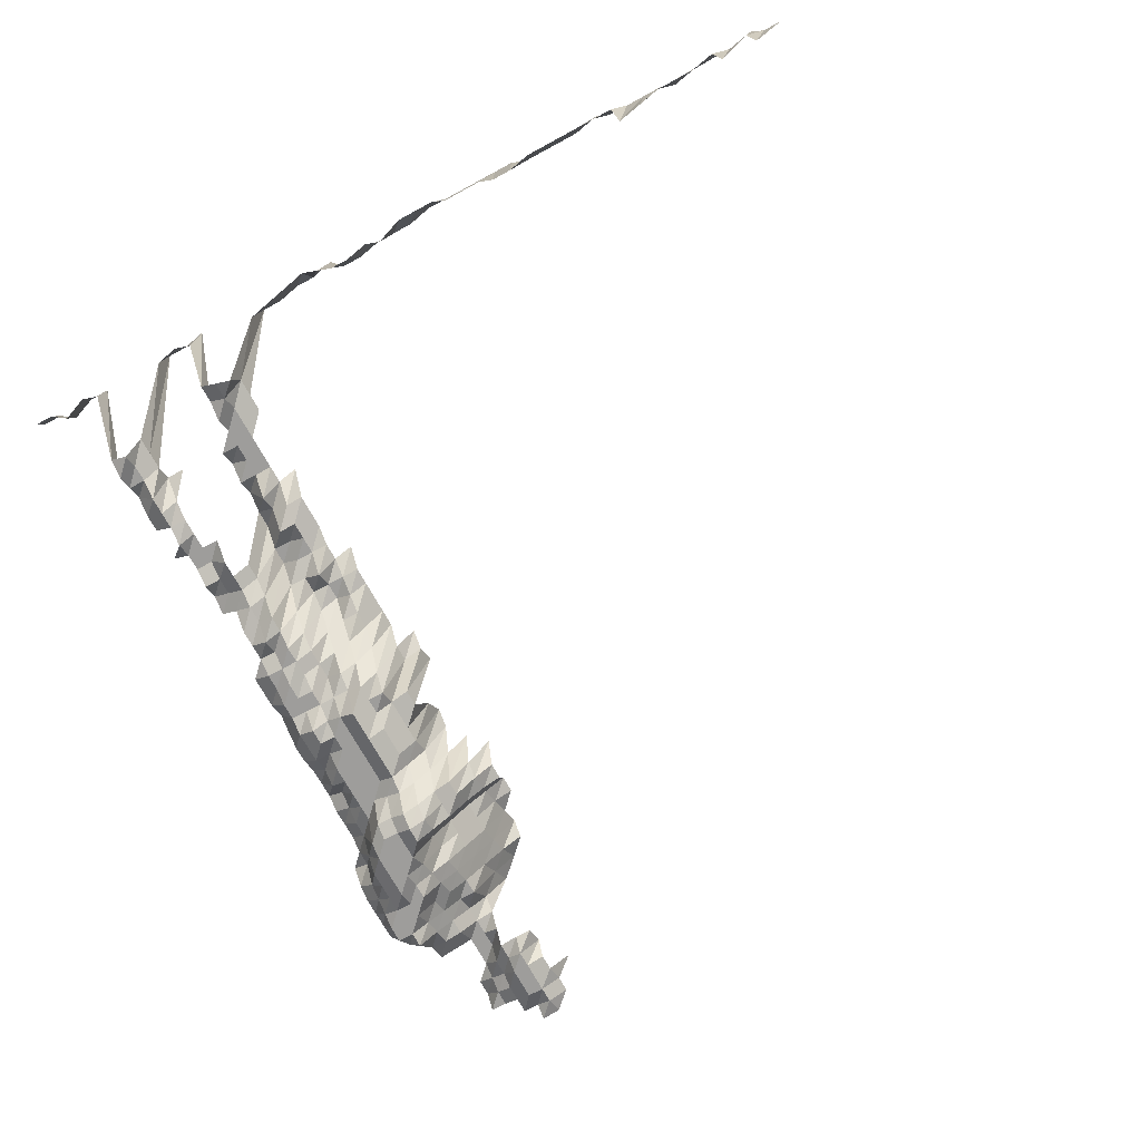
<metadata>
{"format":"obj","ext":"obj","renderer":"f3d","projection":"perspective","resolution":1024,"background":"white","views":[{"elev":-70.5,"azim":28.6,"up":"+Z"}]}
</metadata>
<code>
g default
v 0.06279 0.4467 1.29
v 0.04463 0.4432 1.28
v 0.08117 0.4319 1.299
v 0.0623 0.4256 1.28
v 0.04498 0.4289 1.29
v 0.02717 0.4289 1.29
v 0.08117 0.414 1.299
v 0.0623 0.4079 1.28
v 0.04463 0.4079 1.28
v 0.02717 0.4111 1.29
v 0.009418 0.414 1.299
v -0.008519 0.414 1.299
v 0.1006 0.4022 1.319
v 0.0806 0.3934 1.29
v 0.0623 0.3903 1.28
v 0.04463 0.3903 1.28
v 0.02717 0.3934 1.29
v 0.009418 0.3961 1.299
v -0.008651 0.4022 1.319
v 0.0806 0.3756 1.29
v 0.0623 0.3727 1.28
v 0.04463 0.3727 1.28
v 0.02736 0.3782 1.299
v 0.00949 0.3811 1.309
v -0.008651 0.384 1.319
v 0.08179 0.3631 1.309
v 0.0623 0.355 1.28
v 0.04498 0.3578 1.29
v 0.02736 0.3603 1.299
v 0.009563 0.3658 1.319
v 0.08117 0.3424 1.299
v 0.06323 0.3424 1.299
v 0.04498 0.34 1.29
v 0.02778 0.3477 1.319
v 0.009563 0.3477 1.319
v 0.04564 0.327 1.309
v 0.02778 0.3295 1.319
v 0.009563 0.3295 1.319
v -0.008585 0.327 1.309
v -0.02646 0.3245 1.299
v 0.04634 0.3137 1.329
v 0.02778 0.3113 1.319
v 0.009418 0.3066 1.299
v -0.00846 0.3045 1.29
v -0.02627 0.3045 1.29
v 0.06727 0.3071 1.382
v 0.04672 0.2978 1.34
v 0.02778 0.2931 1.319
v 0.009418 0.2887 1.299
v -0.008395 0.2845 1.28
v -0.0255 0.2782 1.252
v -0.04374 0.2845 1.28
v 0.0871 0.2906 1.394
v 0.06625 0.2837 1.361
v 0.04564 0.2729 1.309
v 0.02757 0.2729 1.309
v 0.009353 0.2689 1.29
v -0.008336 0.2649 1.271
v -0.0255 0.261 1.252
v -0.04279 0.261 1.252
v -0.0619 0.2689 1.29
v 0.1064 0.2714 1.394
v 0.08567 0.2669 1.371
v 0.06523 0.2609 1.34
v 0.04564 0.2548 1.309
v 0.02717 0.2511 1.29
v 0.00928 0.2492 1.28
v -0.008211 0.2437 1.252
v -0.0255 0.2437 1.252
v -0.04279 0.2437 1.252
v -0.0619 0.2511 1.29
v 0.1072 0.2542 1.405
v 0.08504 0.2462 1.361
v 0.06469 0.2404 1.329
v 0.04529 0.235 1.299
v 0.02695 0.2315 1.28
v 0.009077 0.2265 1.252
v -0.008211 0.2265 1.252
v -0.0255 0.2265 1.252
v -0.0431 0.2281 1.261
v -0.0619 0.2334 1.29
v 0.1064 0.233 1.394
v 0.08435 0.2256 1.35
v 0.0642 0.2204 1.319
v 0.04498 0.2156 1.29
v 0.02677 0.2124 1.271
v 0.009077 0.2092 1.252
v -0.008152 0.2077 1.243
v -0.0255 0.2092 1.252
v -0.04344 0.2124 1.271
v -0.0619 0.2156 1.29
v 0.1256 0.2137 1.394
v 0.1054 0.2119 1.382
v 0.08435 0.207 1.35
v 0.0642 0.2022 1.319
v 0.04529 0.1992 1.299
v 0.02655 0.1933 1.261
v 0.009012 0.1906 1.243
v -0.008152 0.1906 1.243
v -0.0255 0.192 1.252
v -0.04374 0.1963 1.28
v -0.06233 0.1992 1.299
v 0.1256 0.1945 1.394
v 0.1046 0.1913 1.371
v 0.08435 0.1884 1.35
v 0.0642 0.1841 1.319
v 0.04498 0.18 1.29
v 0.02618 0.1735 1.243
v 0.009012 0.1735 1.243
v -0.008152 0.1735 1.243
v -0.0255 0.1747 1.252
v -0.04474 0.1827 1.309
v -0.06329 0.1841 1.319
v 0.1381 0.1671 1.329
v 0.1188 0.1659 1.319
v 0.0991 0.1634 1.299
v 0.07942 0.1599 1.271
v 0.06094 0.1575 1.252
v 0.04303 0.1552 1.234
v 0.02618 0.1563 1.243
v 0.009012 0.1563 1.243
v -0.008152 0.1563 1.243
v -0.02589 0.1599 1.271
v -0.04474 0.1646 1.309
v 0.1381 0.1488 1.329
v 0.1179 0.1466 1.309
v 0.09766 0.1433 1.28
v 0.07942 0.1423 1.271
v 0.0605 0.1392 1.243
v 0.04303 0.1382 1.234
v 0.02618 0.1392 1.243
v 0.009012 0.1392 1.243
v -0.008211 0.1402 1.252
v -0.02646 0.1455 1.299
v -0.04508 0.1477 1.319
v 0.1414 0.1337 1.361
v 0.1188 0.1295 1.319
v 0.09766 0.1257 1.28
v 0.07942 0.1248 1.271
v 0.06094 0.123 1.252
v 0.04334 0.1221 1.243
v 0.02636 0.123 1.252
v 0.009077 0.123 1.252
v -0.00846 0.1267 1.29
v -0.02646 0.1276 1.299
v -0.04508 0.1295 1.319
v 0.1226 0.1149 1.361
v 0.1014 0.1122 1.329
v 0.08117 0.1097 1.299
v 0.0623 0.1081 1.28
v 0.04432 0.1073 1.271
v 0.02695 0.1081 1.28
v 0.009353 0.1089 1.29
v -0.00846 0.1089 1.29
v -0.02666 0.1105 1.309
v -0.04508 0.1114 1.319
v 0.1046 0.09685 1.371
v 0.08242 0.09318 1.319
v 0.06323 0.09177 1.299
v 0.04463 0.09042 1.28
v 0.02717 0.09113 1.29
v 0.009353 0.09113 1.29
v -0.00846 0.09113 1.29
v -0.02686 0.09318 1.319
v -0.04542 0.09388 1.329
v 0.1054 0.07858 1.382
v 0.08179 0.07443 1.309
v 0.06279 0.07335 1.29
v 0.04463 0.07278 1.28
v 0.02717 0.07335 1.29
v 0.009353 0.07335 1.29
v -0.00846 0.07335 1.29
v -0.02646 0.07386 1.299
v -0.04542 0.07557 1.329
v 0.1038 0.05863 1.361
v 0.08179 0.05639 1.309
v 0.06279 0.05557 1.29
v 0.04463 0.05514 1.28
v 0.02717 0.05557 1.29
v 0.009353 0.05557 1.29
v -0.00846 0.05557 1.29
v -0.02666 0.05639 1.309
v -0.04542 0.05726 1.329
v 0.1006 0.03865 1.319
v 0.08179 0.03835 1.309
v 0.06279 0.0378 1.29
v 0.04463 0.0375 1.28
v 0.02717 0.0378 1.29
v 0.009353 0.0378 1.29
v -0.008519 0.03806 1.299
v -0.02646 0.03806 1.299
v -0.04508 0.03865 1.319
v 0.1256 0.02163 1.394
v 0.1006 0.02047 1.319
v 0.08179 0.02031 1.309
v 0.06323 0.02016 1.299
v 0.04463 0.01986 1.28
v 0.02717 0.02002 1.29
v 0.009353 0.02002 1.29
v -0.00846 0.02002 1.29
v -0.02646 0.02016 1.299
v -0.04508 0.02047 1.319
v 0.1245 0.002401 1.382
v 0.1046 0.002382 1.371
v 0.08117 0.002257 1.299
v 0.06323 0.002257 1.299
v 0.04463 0.002224 1.28
v 0.02717 0.002241 1.29
v 0.009418 0.002257 1.299
v -0.00846 0.002241 1.29
v -0.02646 0.002257 1.299
v -0.04542 0.002309 1.329
v 0.1256 -0.01679 1.394
v 0.1046 -0.01651 1.371
v 0.08242 -0.01589 1.319
v 0.06323 -0.01564 1.299
v 0.04564 -0.01577 1.309
v 0.02757 -0.01577 1.309
v 0.00949 -0.01577 1.309
v -0.008585 -0.01577 1.309
v -0.02666 -0.01577 1.309
v -0.0458 -0.01614 1.34
v 0.1064 -0.036 1.394
v 0.08435 -0.03486 1.35
v 0.06469 -0.03432 1.329
v 0.04599 -0.03406 1.319
v 0.02799 -0.03432 1.329
v 0.00949 -0.03381 1.309
v -0.008585 -0.03381 1.309
v -0.02666 -0.03381 1.309
v -0.04542 -0.03432 1.329
v 0.1064 -0.05521 1.394
v 0.08567 -0.0543 1.371
v 0.06571 -0.05347 1.35
v 0.04672 -0.05307 1.34
v 0.02799 -0.05264 1.329
v 0.009563 -0.05224 1.319
v -0.008585 -0.05185 1.309
v -0.02686 -0.05224 1.319
v -0.04542 -0.05264 1.329
v 0.1064 -0.07442 1.394
v 0.08567 -0.07319 1.371
v 0.06673 -0.07319 1.371
v 0.04745 -0.07266 1.361
v 0.02799 -0.07095 1.329
v 0.009563 -0.07042 1.319
v -0.008651 -0.07042 1.319
v -0.02686 -0.07042 1.319
v -0.04542 -0.07095 1.329
v 0.1064 -0.09363 1.394
v 0.08635 -0.09283 1.382
v 0.06785 -0.09363 1.394
v 0.04819 -0.09283 1.382
v 0.02822 -0.09001 1.34
v 0.009563 -0.0886 1.319
v -0.008716 -0.08927 1.329
v -0.02707 -0.08927 1.329
v 0.1064 -0.1128 1.394
v 0.0871 -0.1128 1.394
v 0.06785 -0.1128 1.394
v 0.04861 -0.1128 1.394
v 0.02866 -0.1102 1.361
v 0.009635 -0.1076 1.329
v -0.008651 -0.1068 1.319
v -0.02707 -0.1076 1.329
v 0.1081 -0.1342 1.417
v 0.08779 -0.1331 1.405
v 0.06727 -0.1309 1.382
v 0.04861 -0.1321 1.394
v 0.02936 -0.1321 1.394
v 0.009635 -0.1259 1.329
v -0.008788 -0.1269 1.34
v -0.02707 -0.1259 1.329
v 0.08779 -0.1525 1.405
v 0.06839 -0.1525 1.405
v 0.04899 -0.1525 1.405
v 0.02984 -0.1538 1.417
v 0.009788 -0.1465 1.35
v -0.008788 -0.1454 1.34
v -0.02749 -0.1465 1.35
v -0.04651 -0.1477 1.361
v 0.08854 -0.1733 1.417
v 0.06839 -0.1718 1.405
v 0.04941 -0.1733 1.417
v 0.02984 -0.1733 1.417
v 0.009867 -0.1664 1.361
v -0.008854 -0.1651 1.35
v -0.02772 -0.1664 1.361
v -0.04686 -0.1677 1.371
v 0.08854 -0.1928 1.417
v 0.06839 -0.1912 1.405
v 0.04899 -0.1912 1.405
v 0.03032 -0.1959 1.44
v 0.009867 -0.1852 1.361
v -0.008854 -0.1837 1.35
v -0.02772 -0.1852 1.361
v -0.04651 -0.1852 1.361
v 0.08854 -0.2123 1.417
v 0.06897 -0.2123 1.417
v 0.04979 -0.214 1.428
v 0.03032 -0.2158 1.44
v -0.008854 -0.2023 1.35
v -0.02792 -0.2055 1.371
v -0.04686 -0.2055 1.371
v 0.09073 -0.2376 1.452
v 0.07009 -0.2356 1.44
v 0.04941 -0.2319 1.417
v 0.03058 -0.2376 1.452
v -0.008992 -0.2243 1.371
v -0.02792 -0.2243 1.371
v -0.04686 -0.2243 1.371
v -0.06631 -0.2261 1.382
v 0.07009 -0.2555 1.44
v 0.05021 -0.2555 1.44
v 0.03032 -0.2555 1.44
v -0.02792 -0.2432 1.371
v -0.04651 -0.2415 1.361
v 0.07009 -0.2753 1.44
v 0.05021 -0.2753 1.44
v 0.03058 -0.2776 1.452
v -0.02792 -0.2621 1.371
v -0.04686 -0.2621 1.371
v -0.06631 -0.2642 1.382
v 0.07009 -0.2952 1.44
v 0.05021 -0.2952 1.44
v 0.03032 -0.2952 1.44
v -0.02815 -0.2833 1.382
v -0.04686 -0.281 1.371
v -0.06631 -0.2833 1.382
v 0.09073 -0.3176 1.452
v 0.07009 -0.315 1.44
v 0.05021 -0.315 1.44
v -0.009215 -0.3074 1.405
v -0.02862 -0.3074 1.405
v -0.04686 -0.2999 1.371
v -0.06689 -0.305 1.394
v 0.09073 -0.3377 1.452
v 0.07009 -0.3349 1.44
v 0.04979 -0.3321 1.428
v -0.02839 -0.3242 1.394
v -0.04723 -0.3214 1.382
v -0.06631 -0.3214 1.382
v 0.8145 -0.3978 1.615
v 0.7922 -0.3978 1.615
v 0.7776 -0.4018 1.631
v 0.7476 -0.3978 1.615
v 0.7253 -0.3978 1.615
v 0.703 -0.3978 1.615
v 0.6744 -0.3941 1.6
v 0.6584 -0.3978 1.615
v 0.6361 -0.3978 1.615
v 0.6138 -0.3978 1.615
v 0.5915 -0.3978 1.615
v 0.5749 -0.4018 1.631
v 0.5469 -0.3978 1.615
v 0.5246 -0.3978 1.615
v 0.5023 -0.3978 1.615
v 0.48 -0.3978 1.615
v 0.4623 -0.4018 1.631
v 0.4397 -0.4018 1.631
v 0.4172 -0.4018 1.631
v 0.3947 -0.4018 1.631
v 0.3722 -0.4018 1.631
v 0.3497 -0.4018 1.631
v 0.3239 -0.3978 1.615
v 0.3016 -0.3978 1.615
v 0.2793 -0.3978 1.615
v 0.2546 -0.3941 1.6
v 0.2325 -0.3941 1.6
v 0.2145 -0.4018 1.631
v 0.1901 -0.3978 1.615
v 0.1678 -0.3978 1.615
v 0.1442 -0.3941 1.6
v 0.1221 -0.3941 1.6
v 0.09073 -0.3577 1.452
v 0.06951 -0.3518 1.428
v 0.05021 -0.3547 1.44
v 0.03435 -0.4018 1.631
v 0.01171 -0.3978 1.615
v -0.01059 -0.3978 1.615
v -0.02839 -0.3434 1.394
v -0.04723 -0.3404 1.382
v -0.06579 -0.3377 1.371
v -0.09979 -0.3978 1.615
v -0.1221 -0.3978 1.615
v -0.1418 -0.3907 1.586
v -0.1667 -0.3978 1.615
v -0.189 -0.3978 1.615
v 0.7782 -0.4013 1.543
v 0.7707 -0.4086 1.571
v 0.7356 -0.4013 1.543
v 0.7273 -0.4086 1.571
v 0.6993 -0.405 1.557
v 0.6778 -0.405 1.557
v 0.6563 -0.405 1.557
v 0.6291 -0.4013 1.543
v 0.6023 -0.3977 1.529
v 0.5971 -0.4086 1.571
v 0.5754 -0.4086 1.571
v 0.5537 -0.4086 1.571
v 0.532 -0.4086 1.571
v 0.5103 -0.4086 1.571
v 0.4886 -0.4086 1.571
v 0.4628 -0.405 1.557
v 0.4413 -0.405 1.557
v 0.4236 -0.4086 1.571
v 0.4019 -0.4086 1.571
v 0.3802 -0.4086 1.571
v 0.3619 -0.4125 1.586
v 0.34 -0.4125 1.586
v 0.3181 -0.4125 1.586
v 0.2908 -0.405 1.557
v 0.2717 -0.4086 1.571
v 0.2478 -0.405 1.557
v 0.2263 -0.405 1.557
v 0.2066 -0.4086 1.571
v 0.1867 -0.4125 1.586
v 0.1632 -0.4086 1.571
v 0.1403 -0.405 1.557
v 0.1177 -0.4013 1.543
v 0.08854 -0.3686 1.417
v 0.06951 -0.3714 1.428
v 0.05021 -0.3746 1.44
v 0.03279 -0.405 1.557
v 0.01139 -0.4086 1.571
v -0.01021 -0.405 1.557
v -0.02839 -0.3626 1.394
v -0.04686 -0.3566 1.371
v -0.06631 -0.3595 1.382
v -0.09621 -0.405 1.557
v -0.1188 -0.4086 1.571
v -0.138 -0.4013 1.543
v -0.1622 -0.4086 1.571
v -0.1838 -0.4086 1.571
g save_OBJ_Seq_Mesh1
f 4 1 3
f 1 4 2
f 5 2 4
f 3 7 4
f 8 4 7
f 4 8 5
f 9 5 8
f 5 9 6
f 10 6 9
f 14 7 13
f 7 14 8
f 15 8 14
f 8 15 9
f 16 9 15
f 9 16 10
f 17 10 16
f 10 17 11
f 18 11 17
f 11 18 12
f 19 12 18
f 14 20 15
f 21 15 20
f 15 21 16
f 22 16 21
f 16 22 17
f 23 17 22
f 17 23 18
f 24 18 23
f 18 24 19
f 25 19 24
f 20 26 21
f 27 21 26
f 21 27 22
f 28 22 27
f 22 28 23
f 29 23 28
f 23 29 24
f 30 24 29
f 24 30 25
f 26 31 27
f 32 27 31
f 27 32 28
f 33 28 32
f 28 33 29
f 34 29 33
f 29 34 30
f 35 30 34
f 33 36 34
f 37 34 36
f 34 37 35
f 38 35 37
f 36 41 37
f 42 37 41
f 37 42 38
f 43 38 42
f 38 43 39
f 44 39 43
f 39 44 40
f 45 40 44
f 47 41 46
f 41 47 42
f 48 42 47
f 42 48 43
f 49 43 48
f 43 49 44
f 50 44 49
f 44 50 45
f 51 45 50
f 54 46 53
f 46 54 47
f 55 47 54
f 47 55 48
f 56 48 55
f 48 56 49
f 57 49 56
f 49 57 50
f 58 50 57
f 50 58 51
f 59 51 58
f 51 59 52
f 60 52 59
f 63 53 62
f 53 63 54
f 64 54 63
f 54 64 55
f 65 55 64
f 55 65 56
f 66 56 65
f 56 66 57
f 67 57 66
f 57 67 58
f 68 58 67
f 58 68 59
f 69 59 68
f 59 69 60
f 70 60 69
f 60 70 61
f 71 61 70
f 62 72 63
f 73 63 72
f 63 73 64
f 74 64 73
f 64 74 65
f 75 65 74
f 65 75 66
f 76 66 75
f 66 76 67
f 77 67 76
f 67 77 68
f 78 68 77
f 68 78 69
f 79 69 78
f 69 79 70
f 80 70 79
f 70 80 71
f 81 71 80
f 72 82 73
f 83 73 82
f 73 83 74
f 84 74 83
f 74 84 75
f 85 75 84
f 75 85 76
f 86 76 85
f 76 86 77
f 87 77 86
f 77 87 78
f 88 78 87
f 78 88 79
f 89 79 88
f 79 89 80
f 90 80 89
f 80 90 81
f 91 81 90
f 93 82 92
f 82 93 83
f 94 83 93
f 83 94 84
f 95 84 94
f 84 95 85
f 96 85 95
f 85 96 86
f 97 86 96
f 86 97 87
f 98 87 97
f 87 98 88
f 99 88 98
f 88 99 89
f 100 89 99
f 89 100 90
f 101 90 100
f 90 101 91
f 102 91 101
f 92 103 93
f 104 93 103
f 93 104 94
f 105 94 104
f 94 105 95
f 106 95 105
f 95 106 96
f 107 96 106
f 96 107 97
f 108 97 107
f 97 108 98
f 109 98 108
f 98 109 99
f 110 99 109
f 99 110 100
f 111 100 110
f 100 111 101
f 112 101 111
f 101 112 102
f 113 102 112
f 115 103 114
f 103 115 104
f 116 104 115
f 104 116 105
f 117 105 116
f 105 117 106
f 118 106 117
f 106 118 107
f 119 107 118
f 107 119 108
f 120 108 119
f 108 120 109
f 121 109 120
f 109 121 110
f 122 110 121
f 110 122 111
f 123 111 122
f 111 123 112
f 124 112 123
f 112 124 113
f 114 125 115
f 126 115 125
f 115 126 116
f 127 116 126
f 116 127 117
f 128 117 127
f 117 128 118
f 129 118 128
f 118 129 119
f 130 119 129
f 119 130 120
f 131 120 130
f 120 131 121
f 132 121 131
f 121 132 122
f 133 122 132
f 122 133 123
f 134 123 133
f 123 134 124
f 135 124 134
f 125 136 126
f 137 126 136
f 126 137 127
f 138 127 137
f 127 138 128
f 139 128 138
f 128 139 129
f 140 129 139
f 129 140 130
f 141 130 140
f 130 141 131
f 142 131 141
f 131 142 132
f 143 132 142
f 132 143 133
f 144 133 143
f 133 144 134
f 145 134 144
f 134 145 135
f 146 135 145
f 137 147 138
f 148 138 147
f 138 148 139
f 149 139 148
f 139 149 140
f 150 140 149
f 140 150 141
f 151 141 150
f 141 151 142
f 152 142 151
f 142 152 143
f 153 143 152
f 143 153 144
f 154 144 153
f 144 154 145
f 155 145 154
f 145 155 146
f 156 146 155
f 148 157 149
f 158 149 157
f 149 158 150
f 159 150 158
f 150 159 151
f 160 151 159
f 151 160 152
f 161 152 160
f 152 161 153
f 162 153 161
f 153 162 154
f 163 154 162
f 154 163 155
f 164 155 163
f 155 164 156
f 165 156 164
f 157 166 158
f 167 158 166
f 158 167 159
f 168 159 167
f 159 168 160
f 169 160 168
f 160 169 161
f 170 161 169
f 161 170 162
f 171 162 170
f 162 171 163
f 172 163 171
f 163 172 164
f 173 164 172
f 164 173 165
f 174 165 173
f 166 175 167
f 176 167 175
f 167 176 168
f 177 168 176
f 168 177 169
f 178 169 177
f 169 178 170
f 179 170 178
f 170 179 171
f 180 171 179
f 171 180 172
f 181 172 180
f 172 181 173
f 182 173 181
f 173 182 174
f 183 174 182
f 175 184 176
f 185 176 184
f 176 185 177
f 186 177 185
f 177 186 178
f 187 178 186
f 178 187 179
f 188 179 187
f 179 188 180
f 189 180 188
f 180 189 181
f 190 181 189
f 181 190 182
f 191 182 190
f 182 191 183
f 192 183 191
f 194 184 193
f 184 194 185
f 195 185 194
f 185 195 186
f 196 186 195
f 186 196 187
f 197 187 196
f 187 197 188
f 198 188 197
f 188 198 189
f 199 189 198
f 189 199 190
f 200 190 199
f 190 200 191
f 201 191 200
f 191 201 192
f 202 192 201
f 193 203 194
f 204 194 203
f 194 204 195
f 205 195 204
f 195 205 196
f 206 196 205
f 196 206 197
f 207 197 206
f 197 207 198
f 208 198 207
f 198 208 199
f 209 199 208
f 199 209 200
f 210 200 209
f 200 210 201
f 211 201 210
f 201 211 202
f 212 202 211
f 203 213 204
f 214 204 213
f 204 214 205
f 215 205 214
f 205 215 206
f 216 206 215
f 206 216 207
f 217 207 216
f 207 217 208
f 218 208 217
f 208 218 209
f 219 209 218
f 209 219 210
f 220 210 219
f 210 220 211
f 221 211 220
f 211 221 212
f 222 212 221
f 214 223 215
f 224 215 223
f 215 224 216
f 225 216 224
f 216 225 217
f 226 217 225
f 217 226 218
f 227 218 226
f 218 227 219
f 228 219 227
f 219 228 220
f 229 220 228
f 220 229 221
f 230 221 229
f 221 230 222
f 231 222 230
f 223 232 224
f 233 224 232
f 224 233 225
f 234 225 233
f 225 234 226
f 235 226 234
f 226 235 227
f 236 227 235
f 227 236 228
f 237 228 236
f 228 237 229
f 238 229 237
f 229 238 230
f 239 230 238
f 230 239 231
f 240 231 239
f 232 241 233
f 242 233 241
f 233 242 234
f 243 234 242
f 234 243 235
f 244 235 243
f 235 244 236
f 245 236 244
f 236 245 237
f 246 237 245
f 237 246 238
f 247 238 246
f 238 247 239
f 248 239 247
f 239 248 240
f 249 240 248
f 241 250 242
f 251 242 250
f 242 251 243
f 252 243 251
f 243 252 244
f 253 244 252
f 244 253 245
f 254 245 253
f 245 254 246
f 255 246 254
f 246 255 247
f 256 247 255
f 247 256 248
f 257 248 256
f 248 257 249
f 250 258 251
f 259 251 258
f 251 259 252
f 260 252 259
f 252 260 253
f 261 253 260
f 253 261 254
f 262 254 261
f 254 262 255
f 263 255 262
f 255 263 256
f 264 256 263
f 256 264 257
f 265 257 264
f 258 266 259
f 267 259 266
f 259 267 260
f 268 260 267
f 260 268 261
f 269 261 268
f 261 269 262
f 270 262 269
f 262 270 263
f 271 263 270
f 263 271 264
f 272 264 271
f 264 272 265
f 273 265 272
f 267 274 268
f 275 268 274
f 268 275 269
f 276 269 275
f 269 276 270
f 277 270 276
f 270 277 271
f 278 271 277
f 271 278 272
f 279 272 278
f 272 279 273
f 280 273 279
f 274 282 275
f 283 275 282
f 275 283 276
f 284 276 283
f 276 284 277
f 285 277 284
f 277 285 278
f 286 278 285
f 278 286 279
f 287 279 286
f 279 287 280
f 288 280 287
f 280 288 281
f 289 281 288
f 282 290 283
f 291 283 290
f 283 291 284
f 292 284 291
f 284 292 285
f 293 285 292
f 285 293 286
f 294 286 293
f 286 294 287
f 295 287 294
f 287 295 288
f 296 288 295
f 288 296 289
f 297 289 296
f 290 298 291
f 299 291 298
f 291 299 292
f 300 292 299
f 292 300 293
f 301 293 300
f 293 301 294
f 295 302 296
f 303 296 302
f 296 303 297
f 304 297 303
f 298 305 299
f 306 299 305
f 299 306 300
f 307 300 306
f 300 307 301
f 308 301 307
f 302 309 303
f 310 303 309
f 303 310 304
f 311 304 310
f 306 313 307
f 314 307 313
f 307 314 308
f 315 308 314
f 310 316 311
f 317 311 316
f 311 317 312
f 313 318 314
f 319 314 318
f 314 319 315
f 320 315 319
f 316 321 317
f 322 317 321
f 318 324 319
f 325 319 324
f 319 325 320
f 326 320 325
f 321 327 322
f 328 322 327
f 322 328 323
f 329 323 328
f 331 324 330
f 324 331 325
f 332 325 331
f 325 332 326
f 334 327 333
f 327 334 328
f 335 328 334
f 328 335 329
f 336 329 335
f 330 337 331
f 338 331 337
f 331 338 332
f 339 332 338
f 334 340 335
f 341 335 340
f 335 341 336
f 342 336 341
f 375 337 374
f 337 375 338
f 376 338 375
f 338 376 339
f 377 339 376
f 381 340 380
f 340 381 341
f 382 341 381
f 341 382 342
f 383 342 382
f 343 389 344
f 390 344 389
f 344 390 345
f 391 345 390
f 345 391 346
f 392 346 391
f 346 392 347
f 393 347 392
f 347 393 348
f 394 348 393
f 348 394 349
f 395 349 394
f 349 395 350
f 396 350 395
f 350 396 351
f 397 351 396
f 351 397 352
f 398 352 397
f 352 398 353
f 399 353 398
f 353 399 354
f 400 354 399
f 354 400 355
f 401 355 400
f 355 401 356
f 402 356 401
f 356 402 357
f 403 357 402
f 357 403 358
f 404 358 403
f 358 404 359
f 405 359 404
f 359 405 360
f 406 360 405
f 360 406 361
f 407 361 406
f 361 407 362
f 408 362 407
f 362 408 363
f 409 363 408
f 363 409 364
f 410 364 409
f 364 410 365
f 411 365 410
f 365 411 366
f 412 366 411
f 366 412 367
f 413 367 412
f 367 413 368
f 414 368 413
f 368 414 369
f 415 369 414
f 369 415 370
f 416 370 415
f 370 416 371
f 417 371 416
f 371 417 372
f 418 372 417
f 372 418 373
f 419 373 418
f 373 419 374
f 420 374 419
f 374 420 375
f 421 375 420
f 375 421 376
f 422 376 421
f 376 422 377
f 423 377 422
f 377 423 378
f 424 378 423
f 378 424 379
f 425 379 424
f 379 425 380
f 426 380 425
f 380 426 381
f 427 381 426
f 381 427 382
f 428 382 427
f 382 428 383
f 429 383 428
f 383 429 384
f 430 384 429
f 384 430 385
f 431 385 430
f 385 431 386
f 432 386 431
f 386 432 387
f 433 387 432
f 387 433 388
f 434 388 433

</code>
